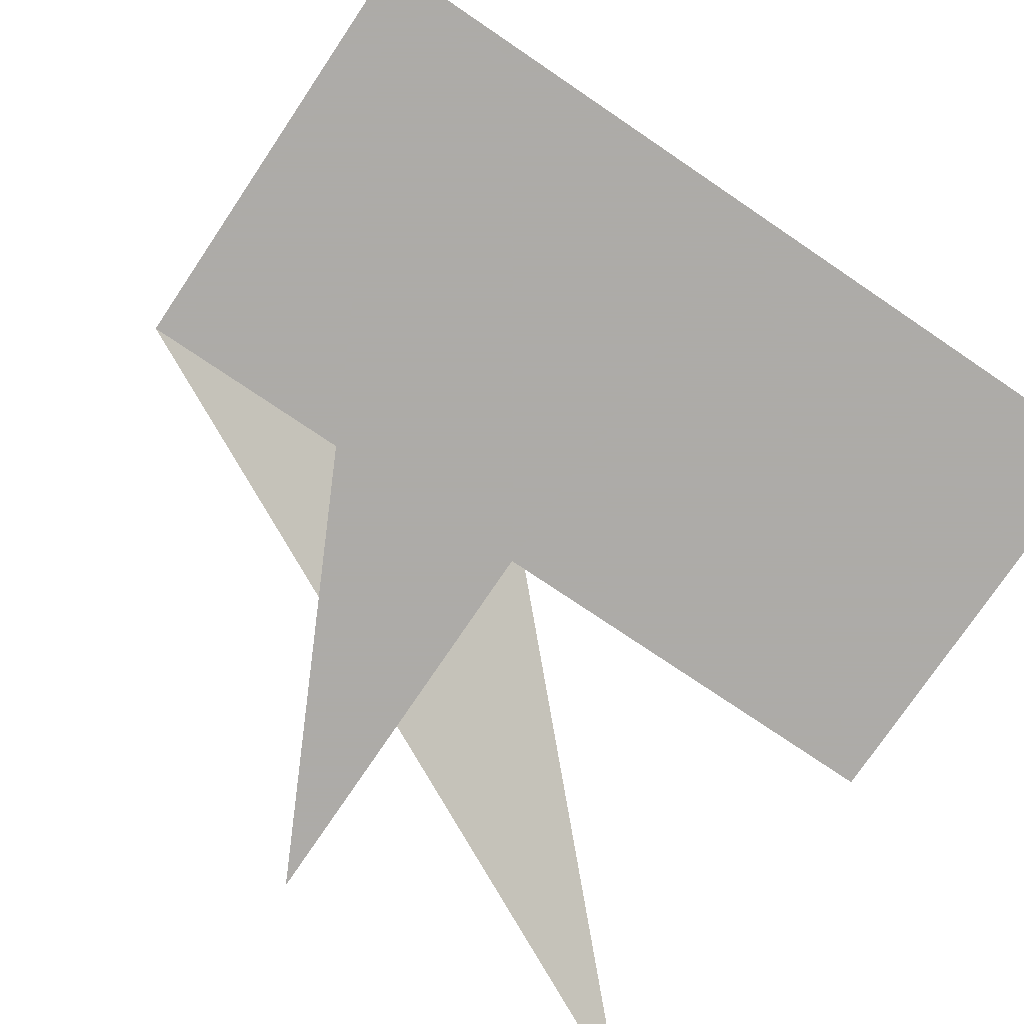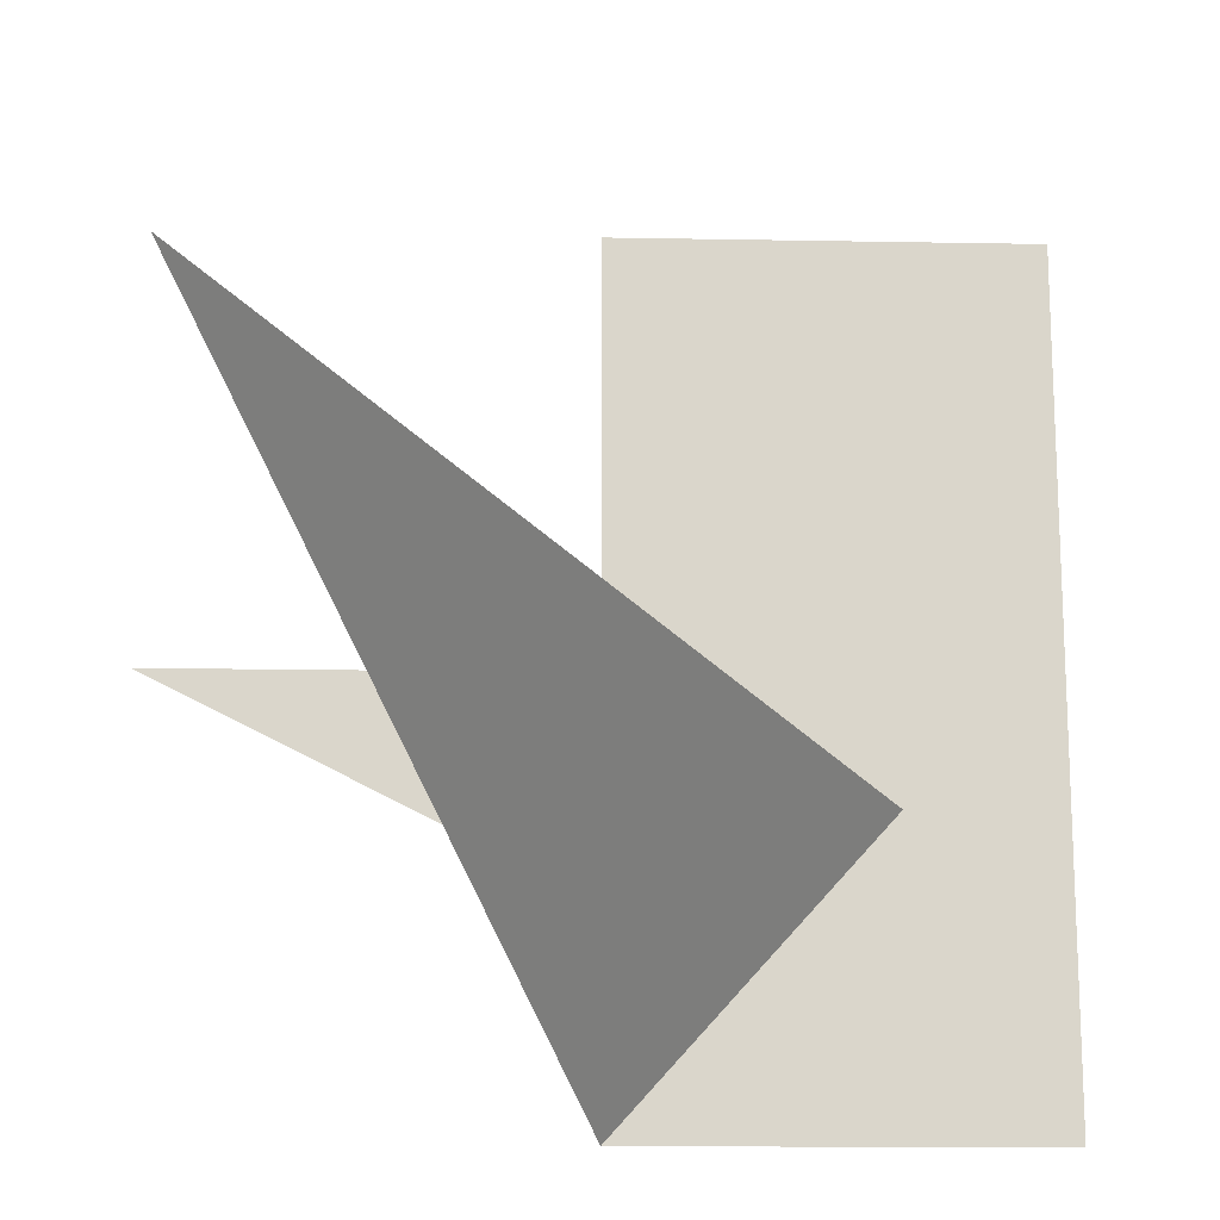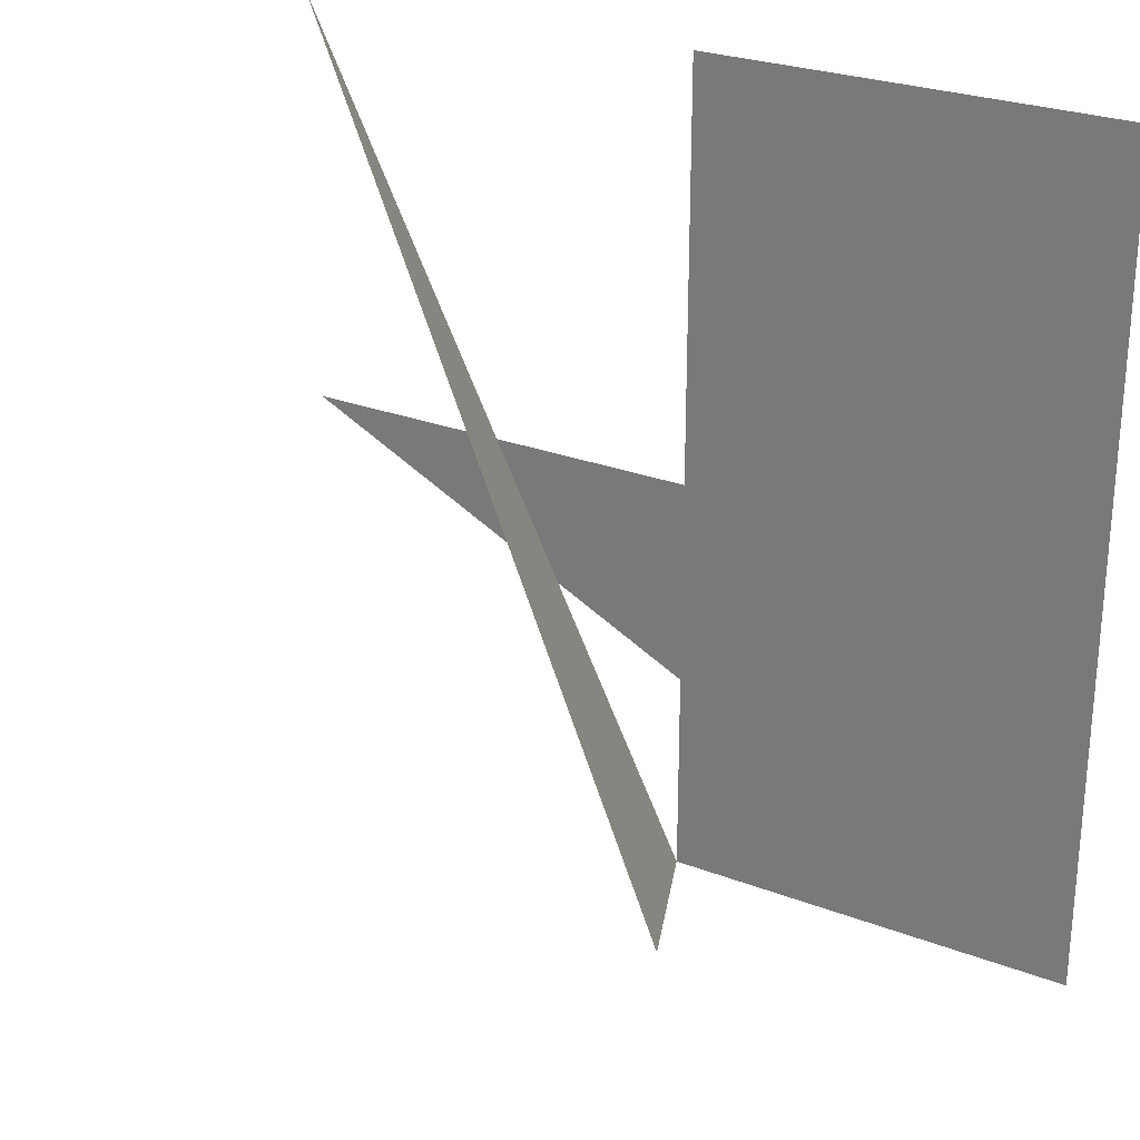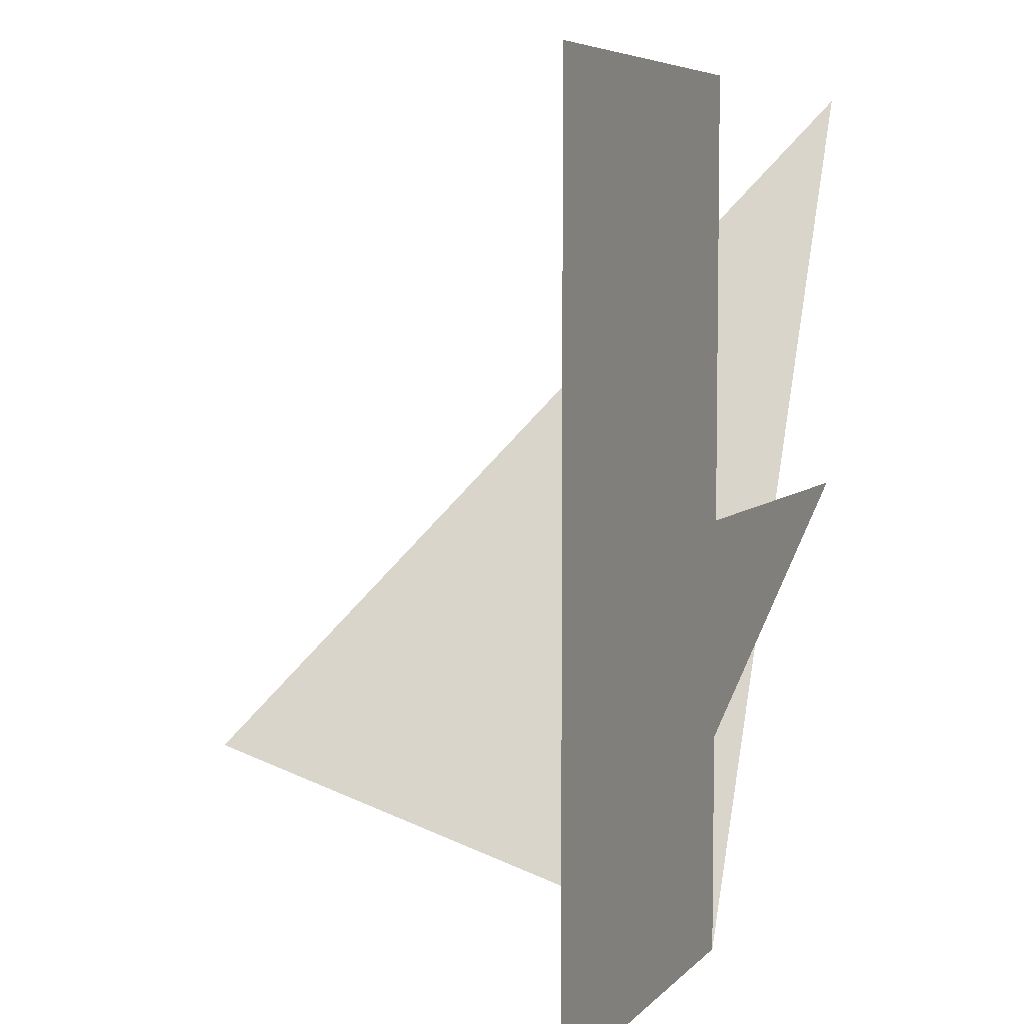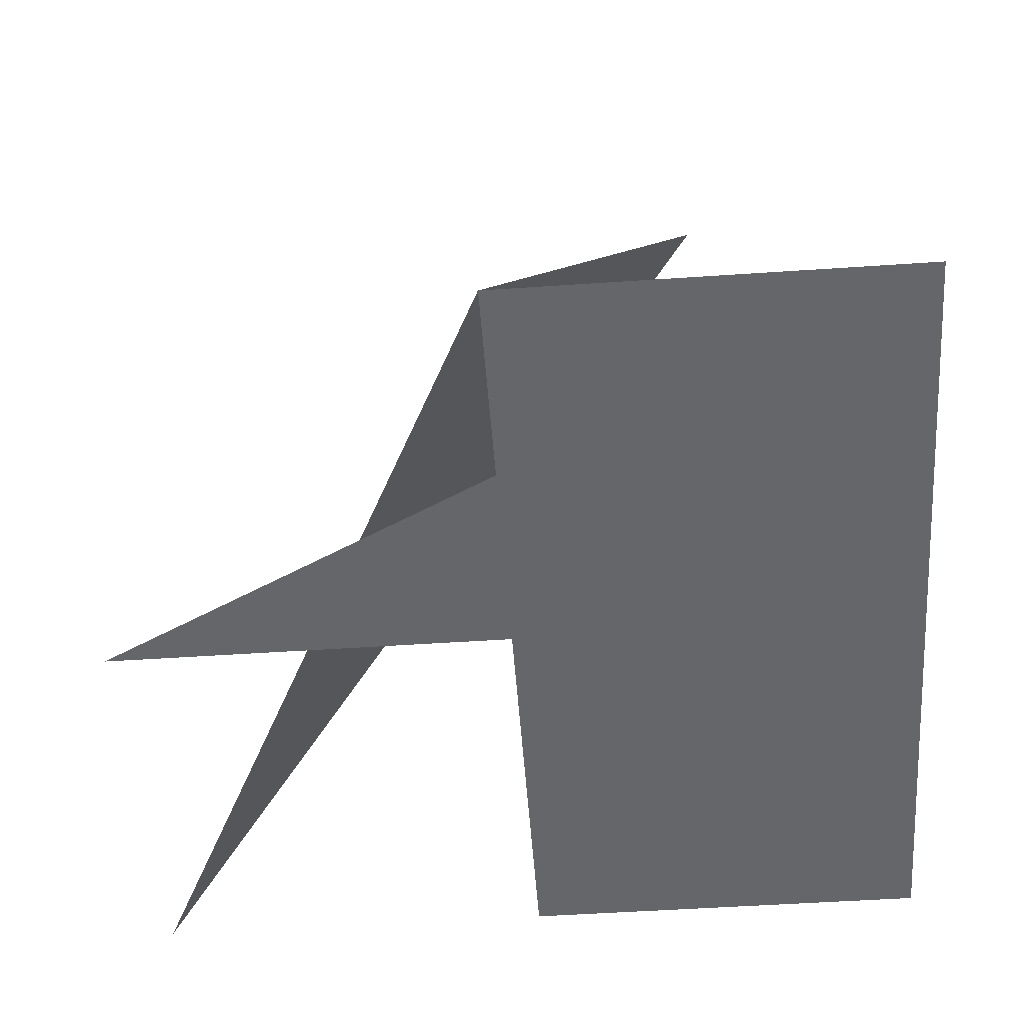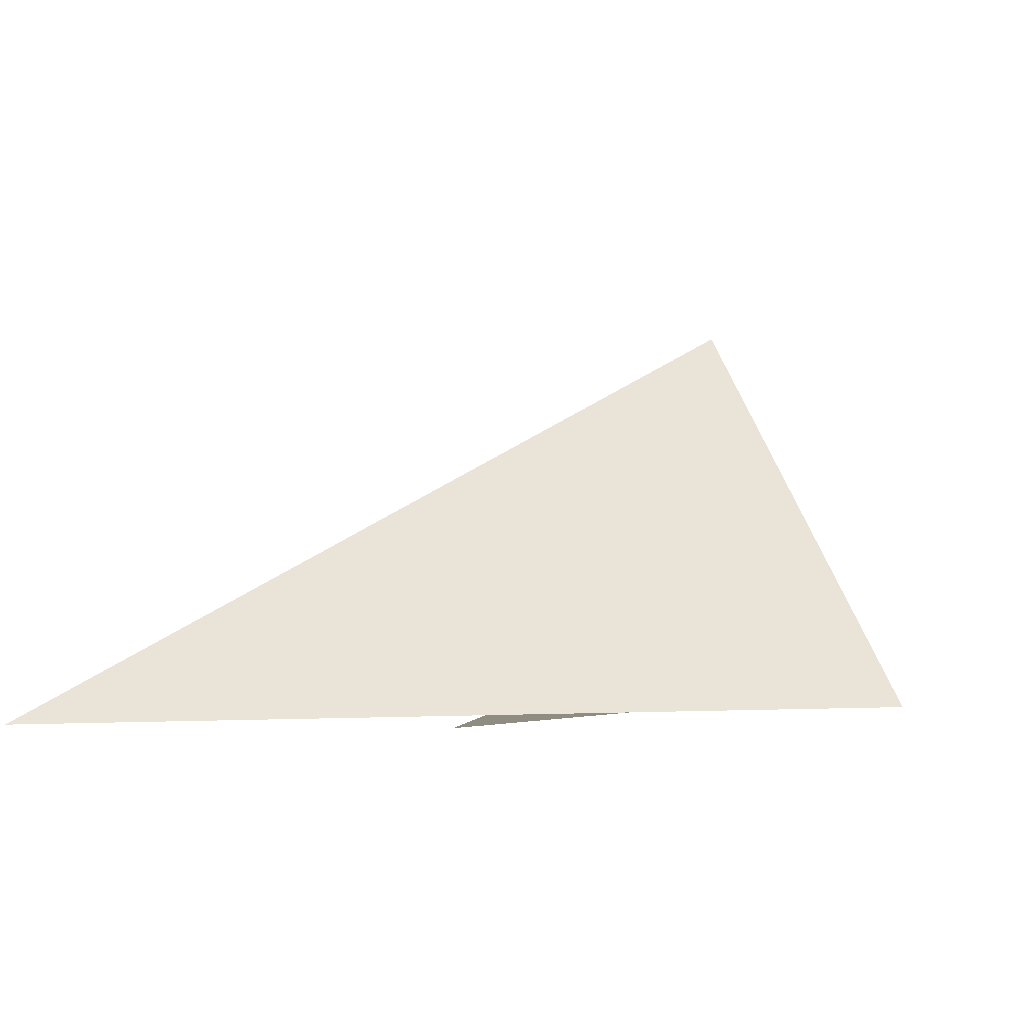
<metadata>
{"format":"obj","ext":"obj","renderer":"f3d","projection":"perspective","resolution":1024,"background":"white","views":[{"elev":-76.5,"azim":56.0,"up":"+Z"},{"elev":-15.5,"azim":-2.2,"up":"+Y"},{"elev":26.5,"azim":31.0,"up":"+Y"},{"elev":6.0,"azim":111.7,"up":"+Y"},{"elev":-51.9,"azim":4.2,"up":"+Z"},{"elev":-2.0,"azim":-82.7,"up":"+Z"}]}
</metadata>
<code>
v 1 0 0
v 2 0 0
v 2 1 0
v 2 2 0
v 1 2 0
v 0 2 0
v 0 1 0
v 1 1 0
v 1.5 0.5 1
v 1 2 3
f 1 2 8
f 2 7 3
f 2 4 5
f 1 9 6
f 1 3 5

</code>
